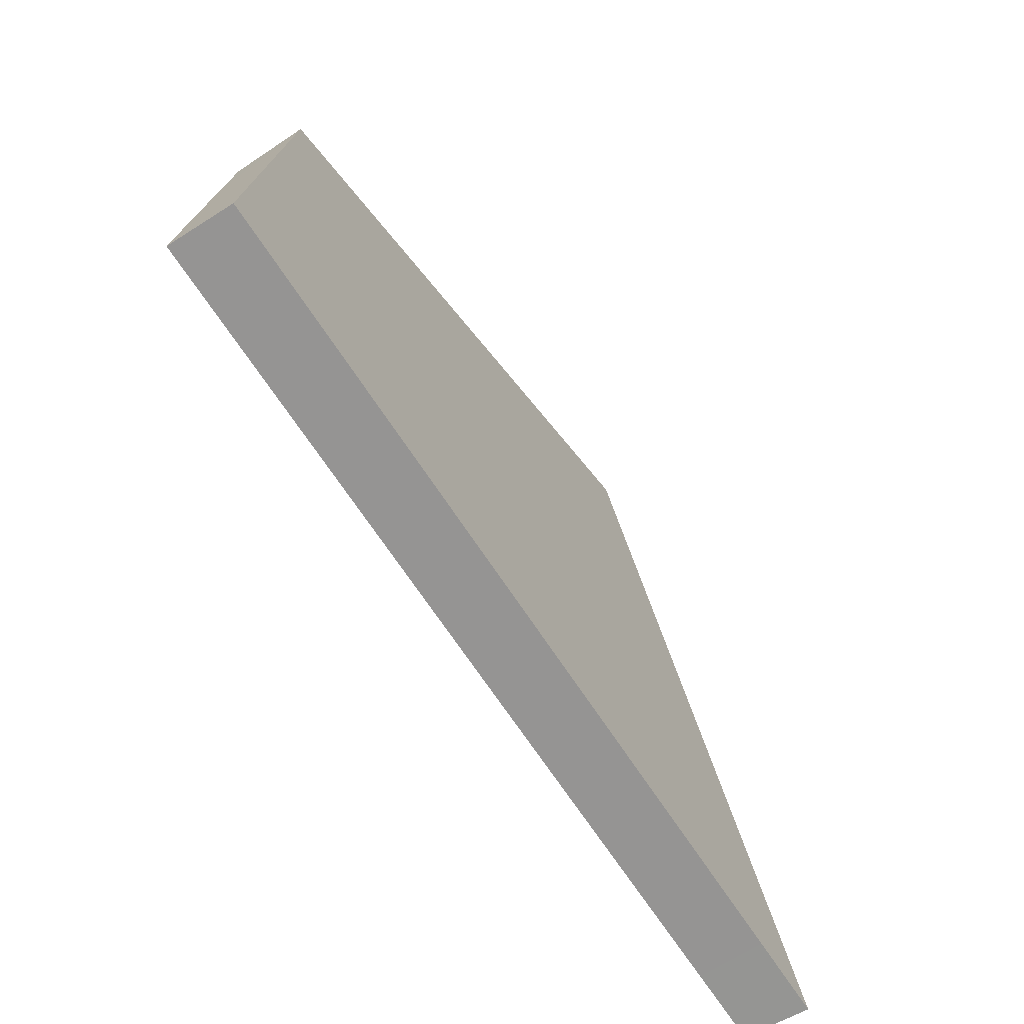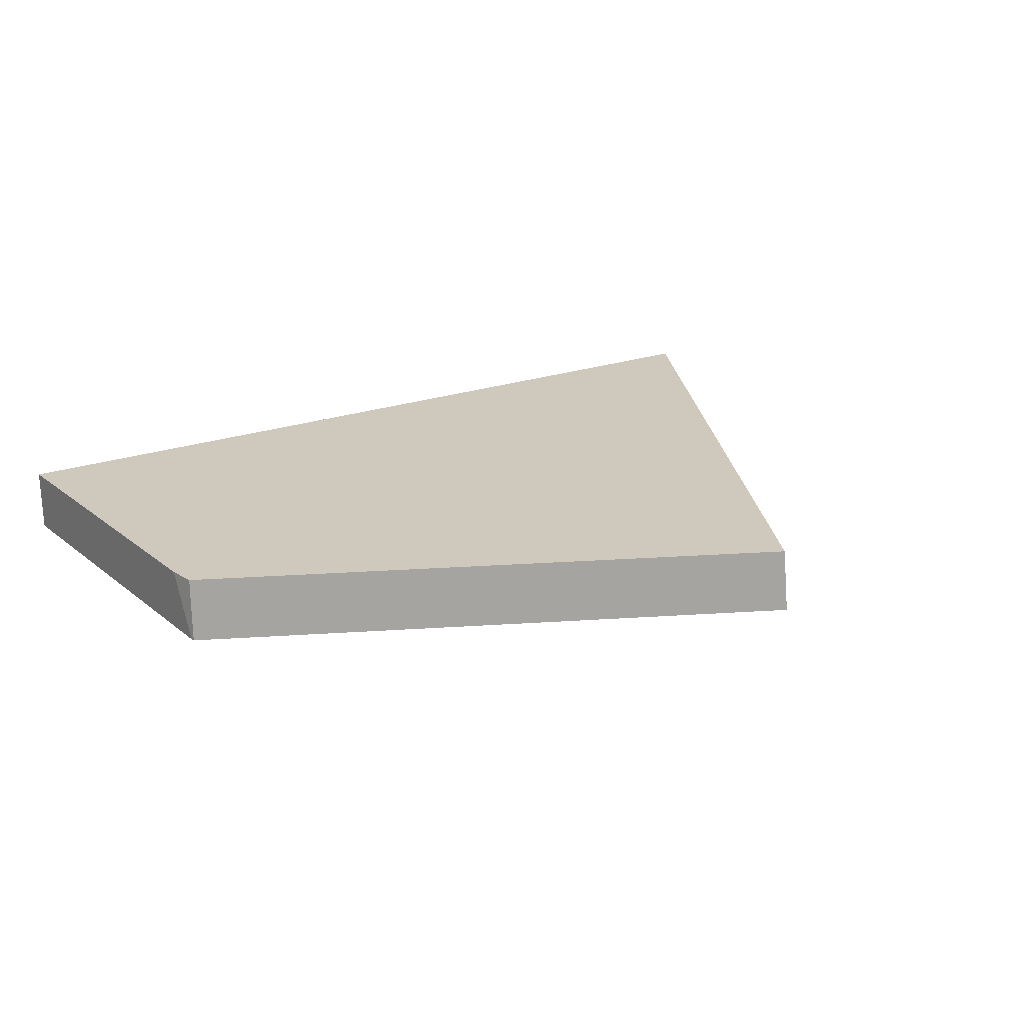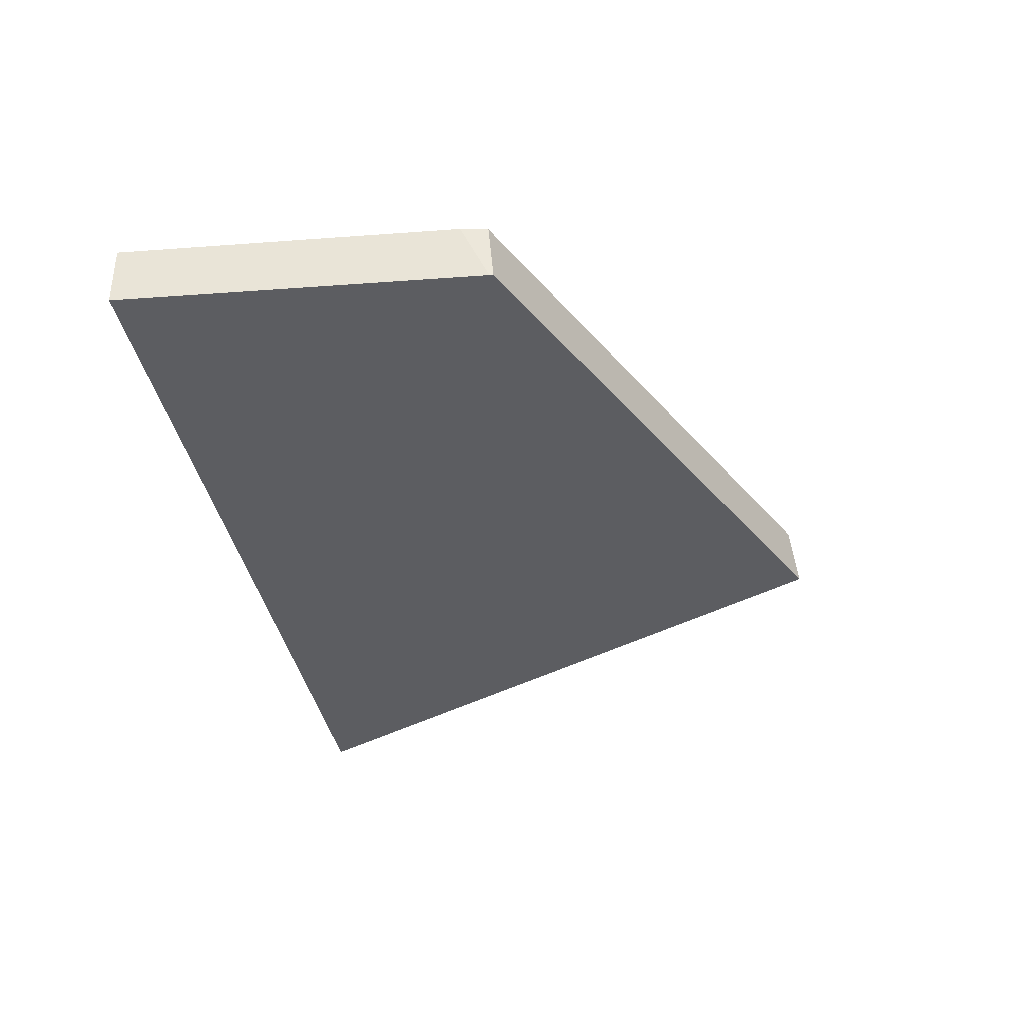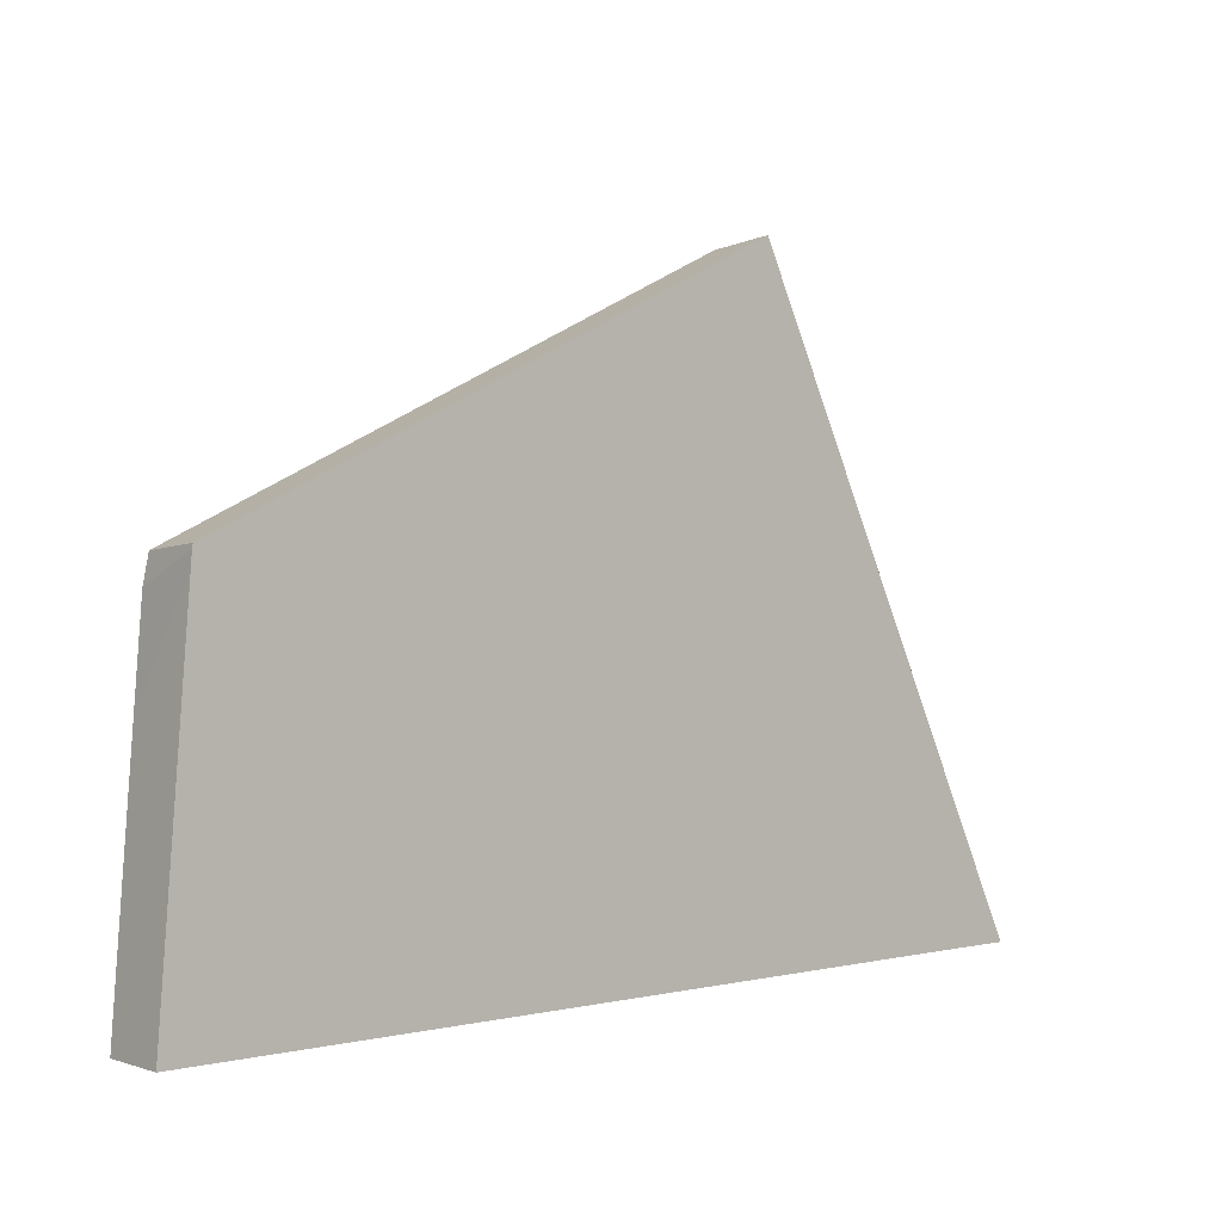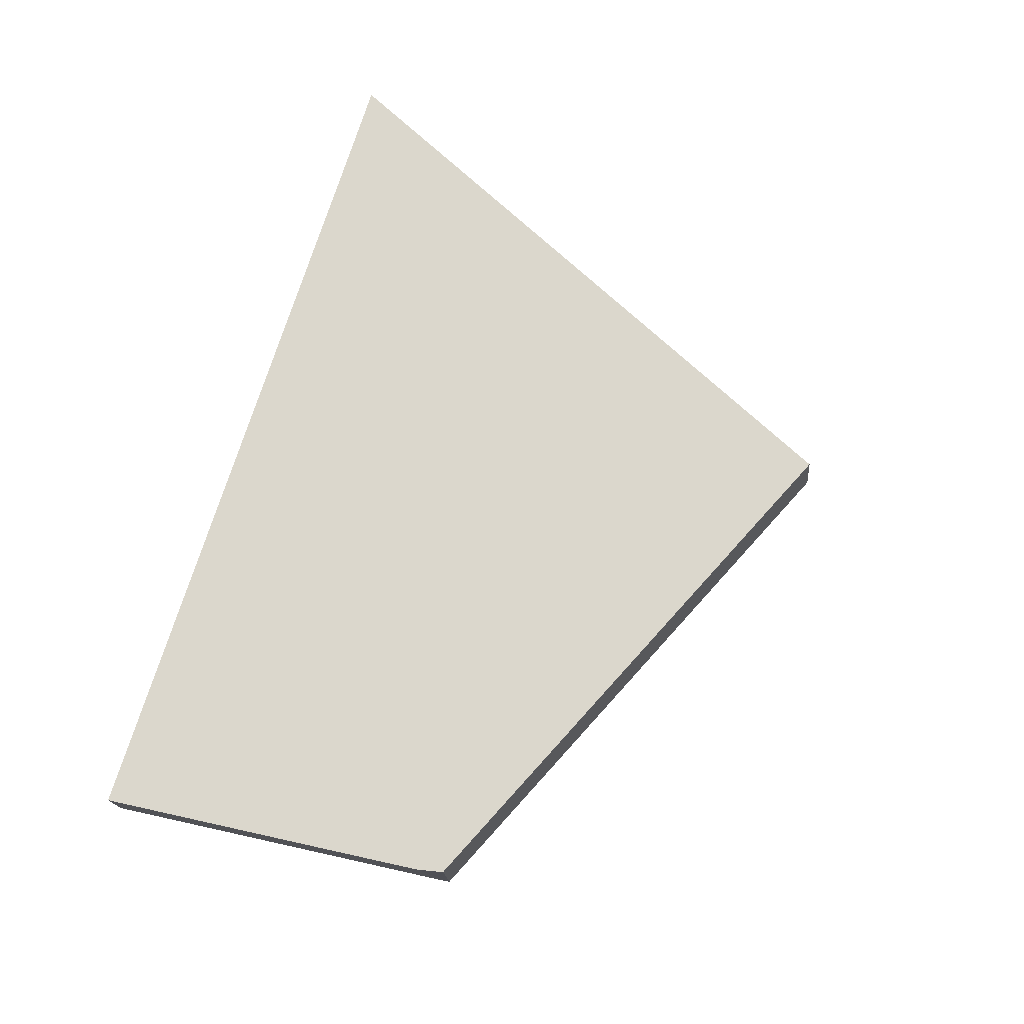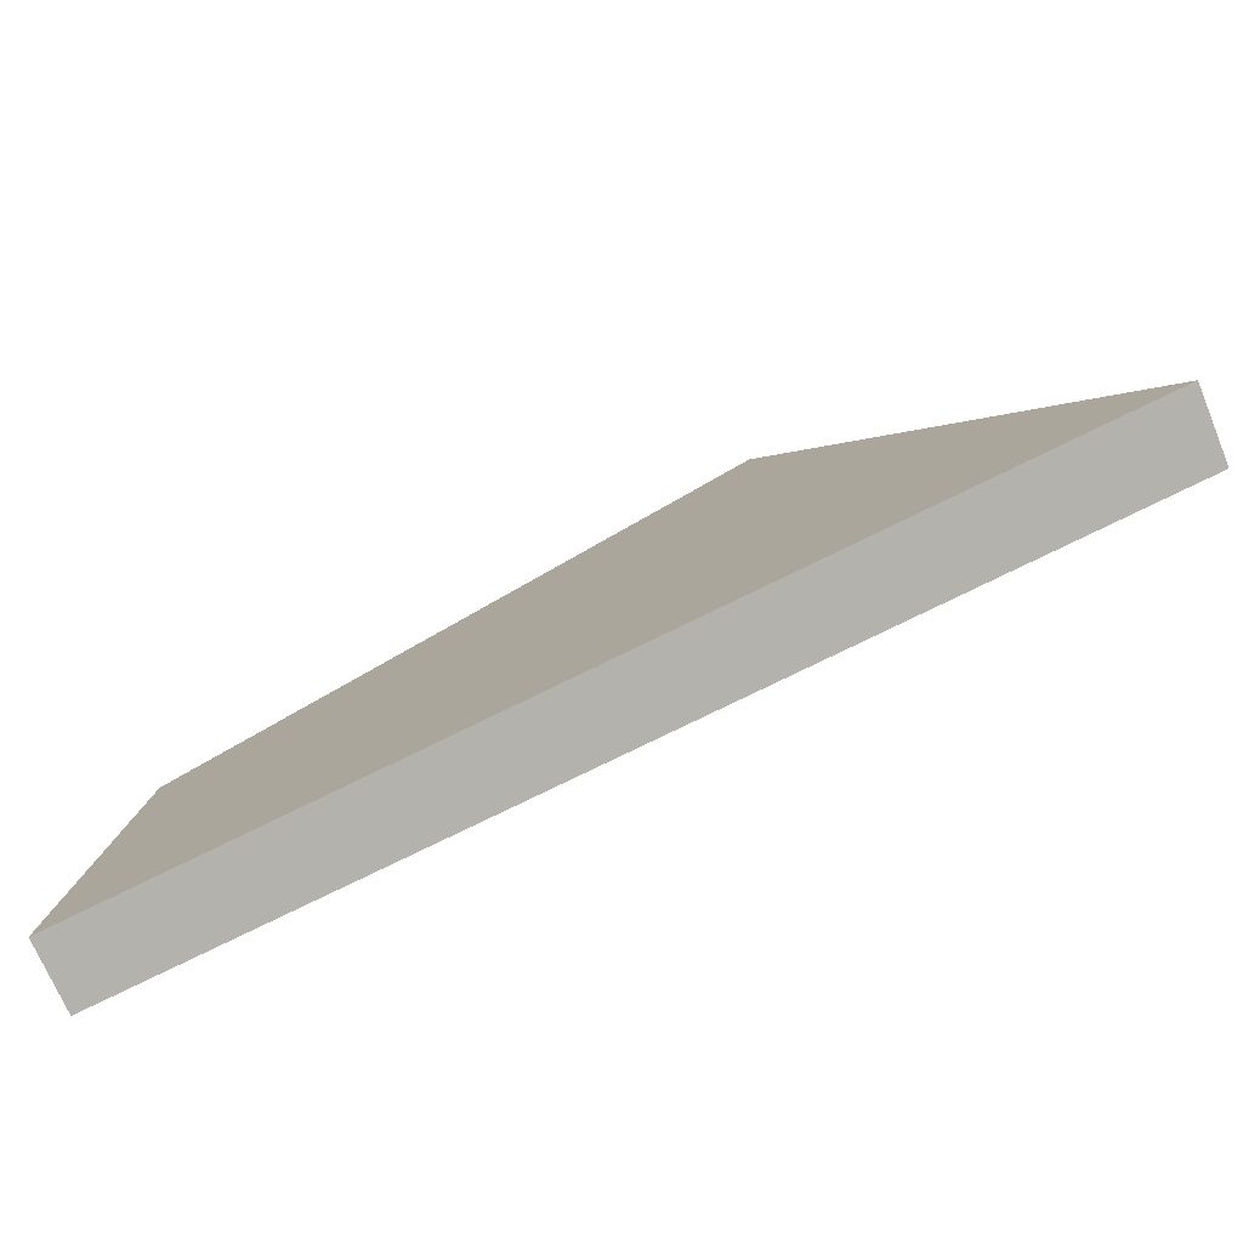
<metadata>
{"format":"obj","ext":"obj","renderer":"f3d","projection":"perspective","resolution":1024,"background":"white","views":[{"elev":-67.2,"azim":122.9,"up":"+Y"},{"elev":22.3,"azim":148.5,"up":"+Z"},{"elev":-36.9,"azim":100.3,"up":"+Z"},{"elev":1.8,"azim":139.7,"up":"+Y"},{"elev":73.2,"azim":107.3,"up":"+Z"},{"elev":-79.5,"azim":-154.1,"up":"+Y"}]}
</metadata>
<code>
o Cube.004_Cube.005_Material.004_Cube.004_Cube.005_Material.0.719_Cube.004_Cube.005_Material.004_Cube.004_Cube.005_Material.0.866
v -5.13 -3.522 0.2351
v -5.13 -3.522 0.5351
v -1.341 -3.522 0.5351
v -1.343 -3.522 0.2351
v -1.438 -2.374 0.5351
v -1.501 -1.806 0.5351
v -4.115 -0.573 0.2319
v -1.483 -1.858 0.2333
v -1.488 -1.797 0.2332
v -1.492 -1.779 0.2332
v -5.499 -3.523 0.5351
v -5.522 -3.523 0.2351
v -5.474 -3.422 0.2351
v -5.06 -2.602 0.5351
v -4.109 -0.6073 0.5351
v -1.475 -1.933 0.5351
f 1 11 12
f 14 11 2
f 4 2 1
f 6 9 10
f 5 4 8
f 8 4 1
f 7 14 15
f 13 11 14
f 16 8 9
f 10 15 6
f 1 2 11
f 2 3 14
f 3 5 14
f 5 16 14
f 16 6 14
f 6 15 14
f 4 3 2
f 6 16 9
f 5 3 4
f 1 12 13
f 13 7 1
f 7 10 8
f 1 7 8
f 10 9 8
f 7 13 14
f 13 12 11
f 16 5 8
f 10 7 15

</code>
